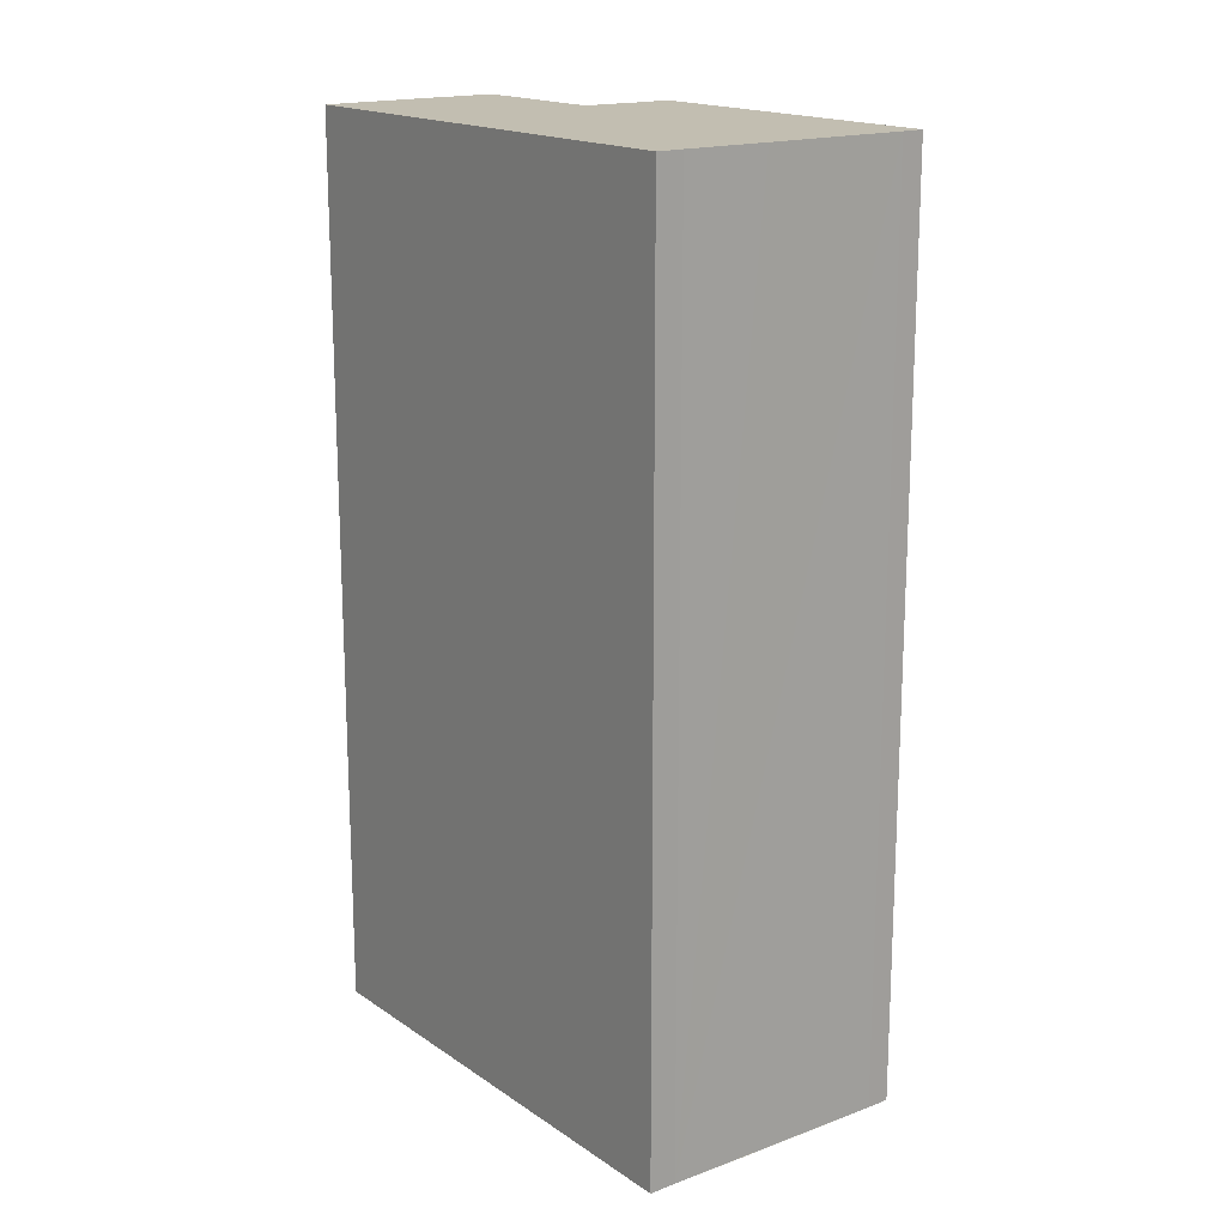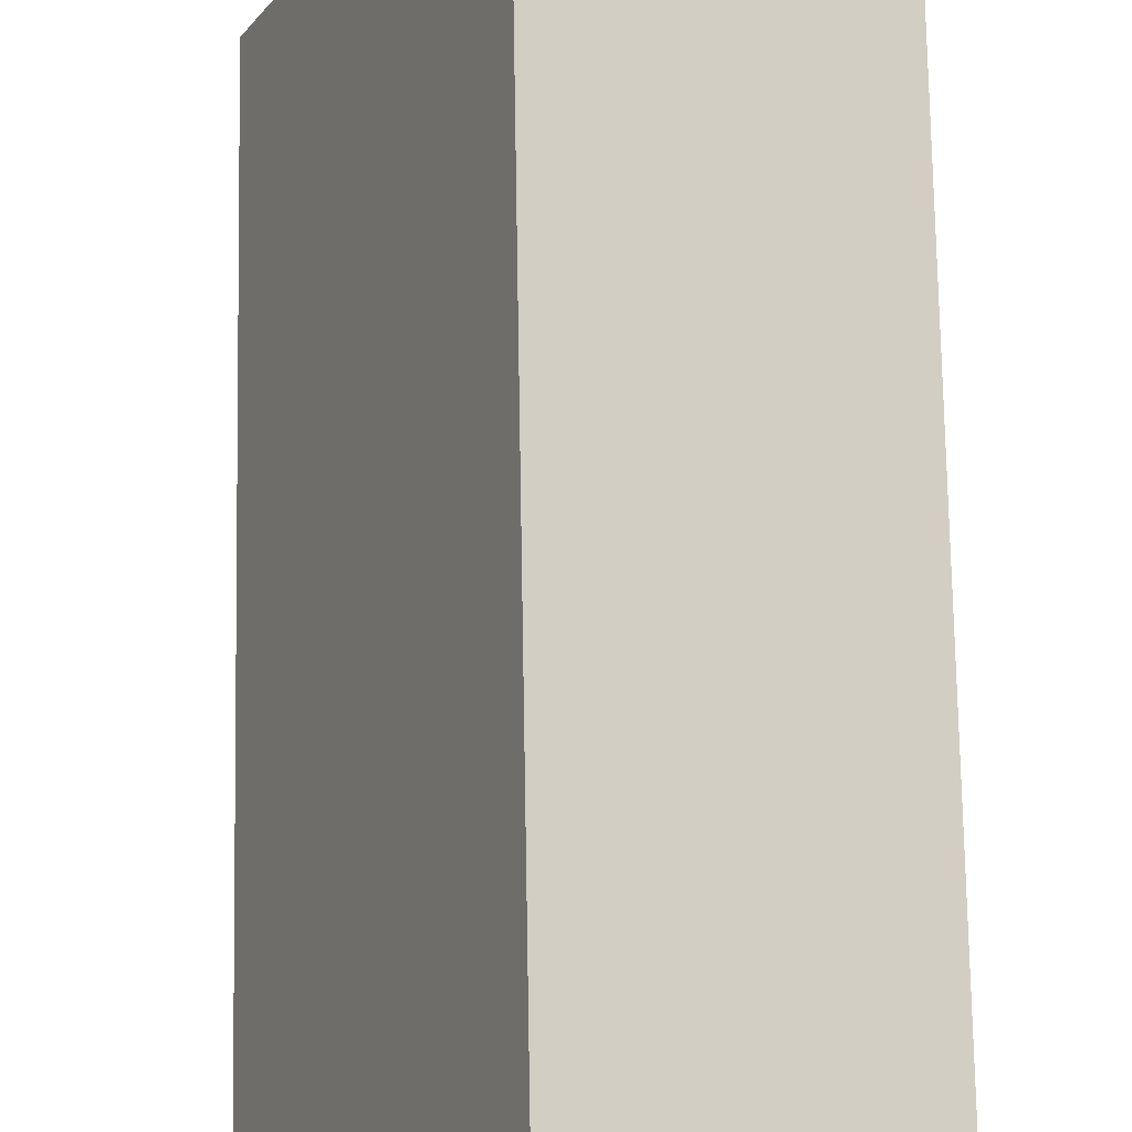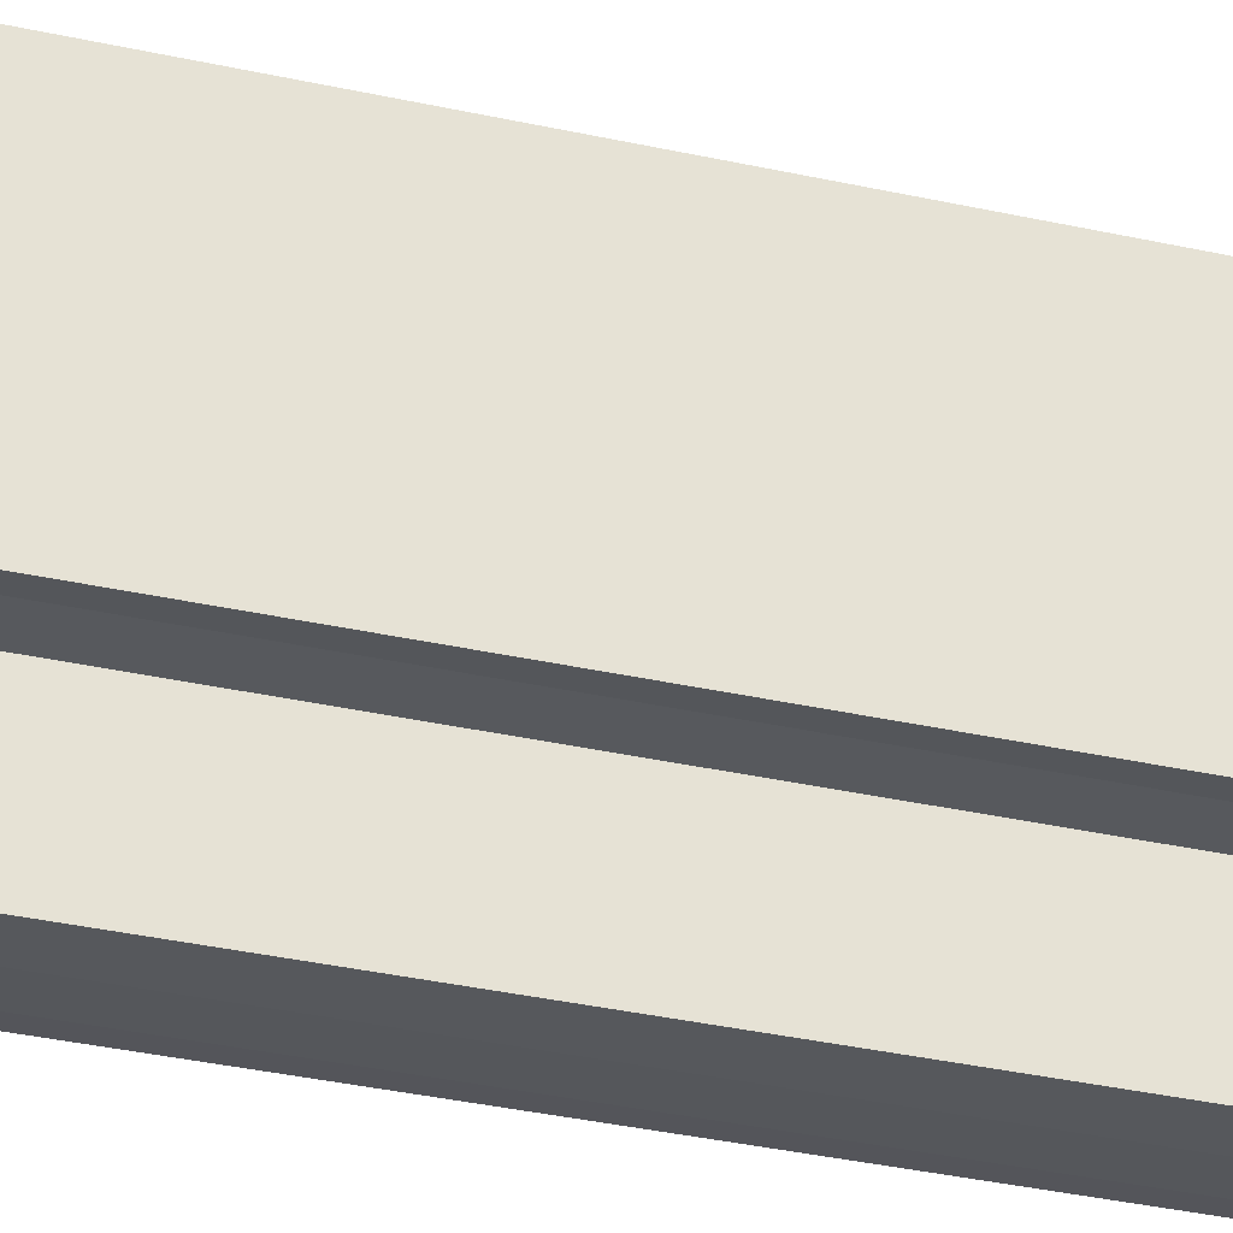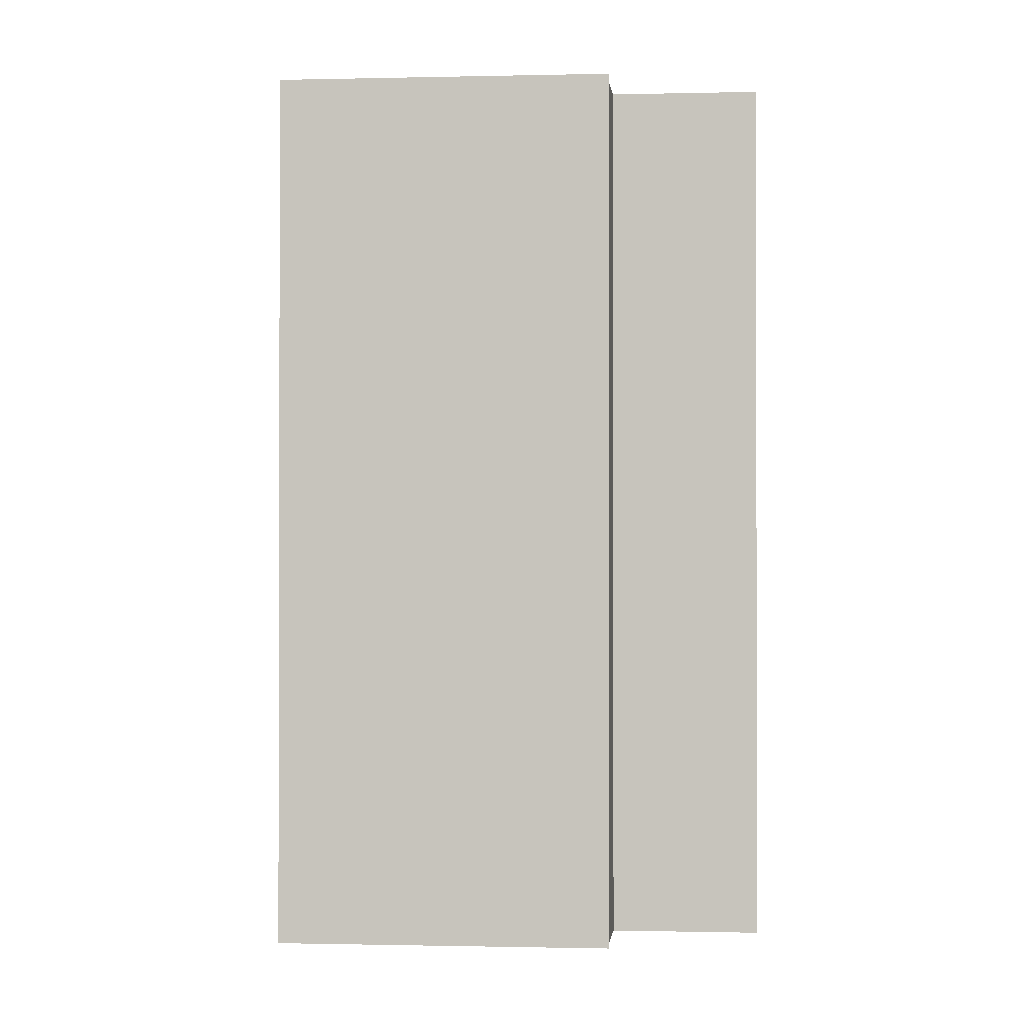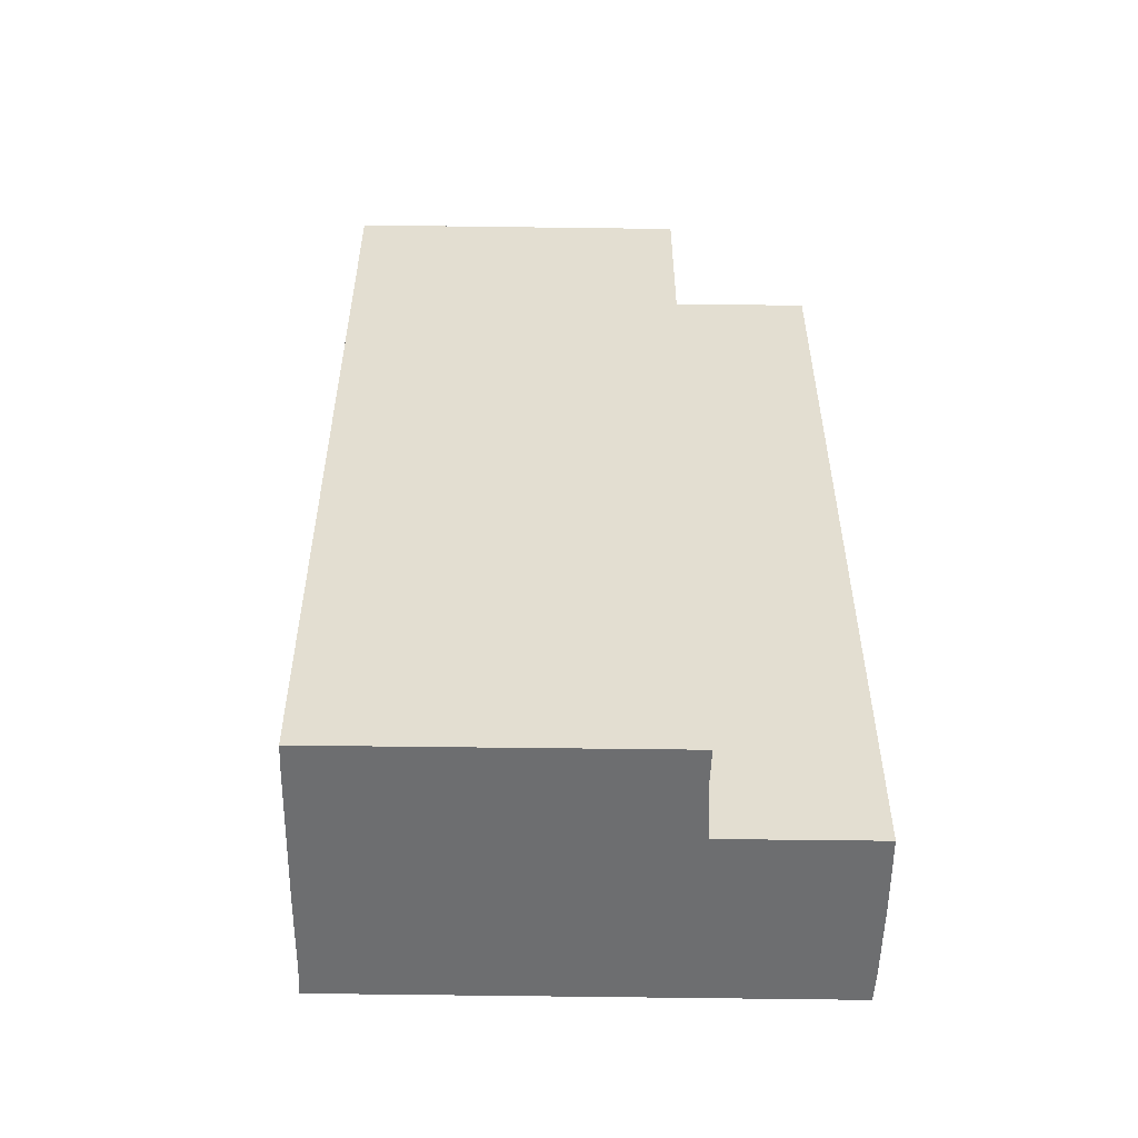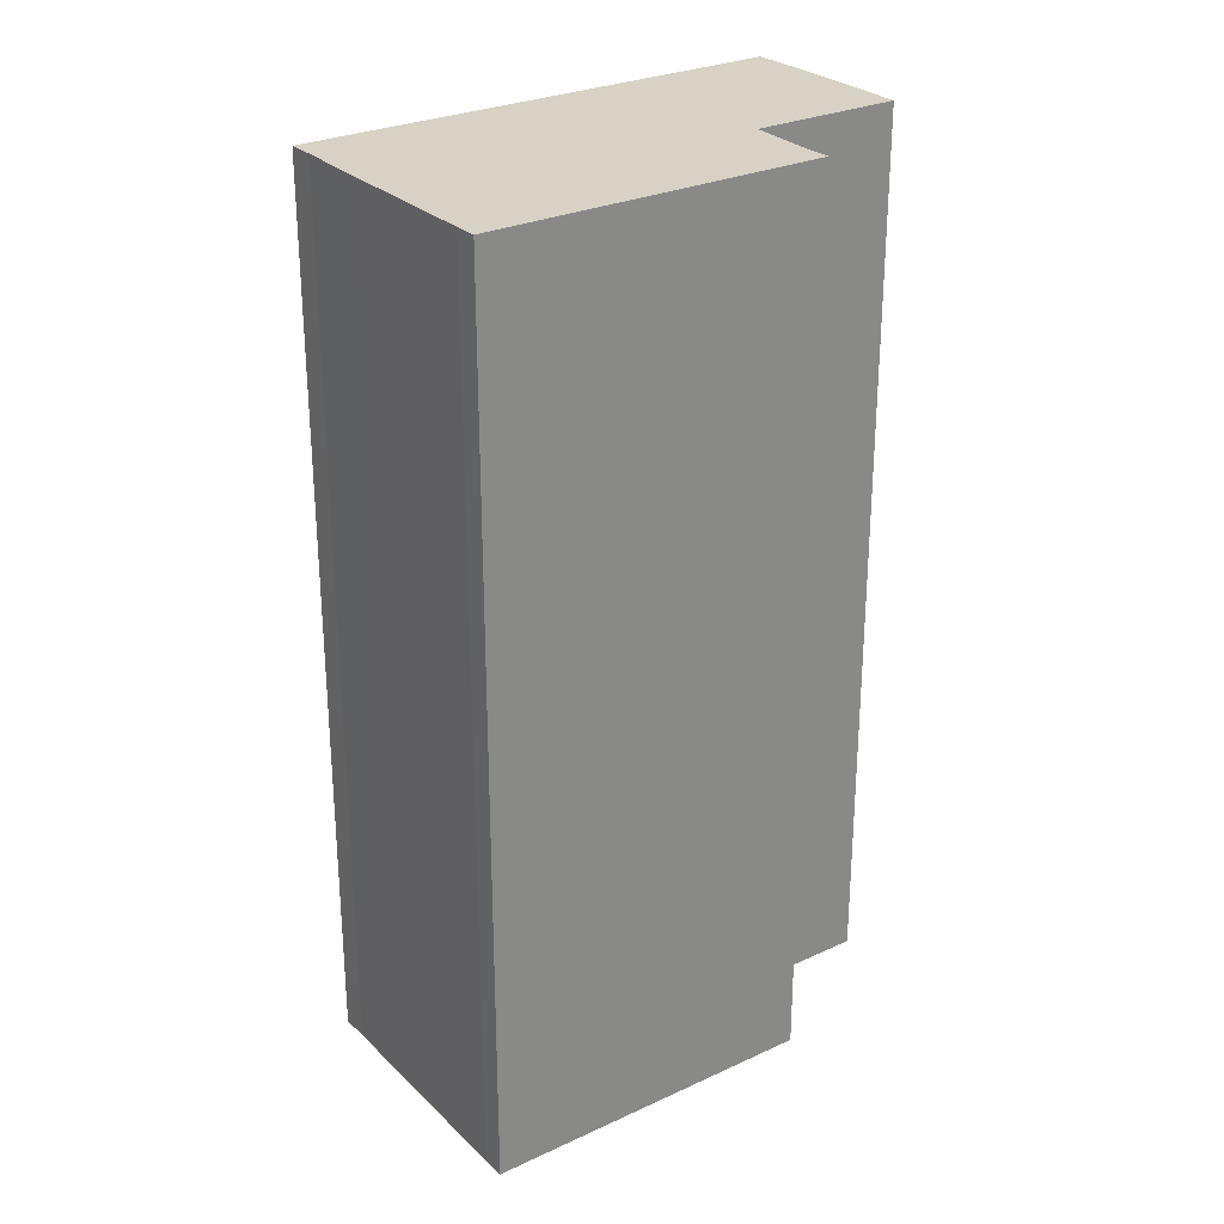
<metadata>
{"format":"obj","ext":"obj","renderer":"f3d","projection":"perspective","resolution":1024,"background":"white","views":[{"elev":17.1,"azim":-12.7,"up":"+Y"},{"elev":75.7,"azim":-1.0,"up":"+Z"},{"elev":-51.0,"azim":77.6,"up":"+Z"},{"elev":-0.9,"azim":118.7,"up":"+Y"},{"elev":-54.3,"azim":113.3,"up":"+Y"},{"elev":27.6,"azim":78.7,"up":"+Y"}]}
</metadata>
<code>
v  2.096 19.06 -0.991
v  4.915 19.06 1.317
v  3.59 19.06 -1.644
v  0.7 19.06 -0.348
v  0 19.06 1.167e-15
v  4.318 19.06 9.586
v  4.844 19.06 9.339
v  9.742 19.06 7.165
v  9.3 19.06 7.372
v  6.502 19.06 8.62
v  6.166 19.06 0.817
v  6.772 19.06 0.524
v  6.772 -3.209e-17 0.524
v  6.166 -5.003e-17 0.817
v  4.915 -8.064e-17 1.317
v  3.59 1.007e-16 -1.644
v  2.096 6.068e-17 -0.991
v  0.7 2.131e-17 -0.348
v  0 0 0
v  9.742 -4.387e-16 7.165
v  4.318 -5.87e-16 9.586
v  4.844 -5.718e-16 9.339
v  9.3 -4.514e-16 7.372
v  6.502 -5.278e-16 8.62
g defaultobject
f 1 2 3
f 2 1 4
f 2 4 5
f 2 5 6
f 2 6 7
f 2 7 8
f 8 7 9
f 9 7 10
f 11 8 12
f 8 11 2
f 13 11 12
f 11 13 14
f 15 11 14
f 16 1 3
f 1 16 17
f 17 4 1
f 4 17 18
f 18 5 4
f 5 18 19
f 15 2 11
f 15 3 2
f 3 15 16
f 20 12 8
f 12 20 13
f 19 6 5
f 6 19 21
f 21 7 6
f 7 21 22
f 22 10 7
f 10 22 9
f 9 22 23
f 23 22 24
f 23 8 9
f 8 23 20
f 18 21 19
f 21 18 17
f 21 17 16
f 21 16 15
f 21 15 14
f 21 14 13
f 21 13 22
f 22 13 20
f 22 20 24
f 24 20 23

</code>
